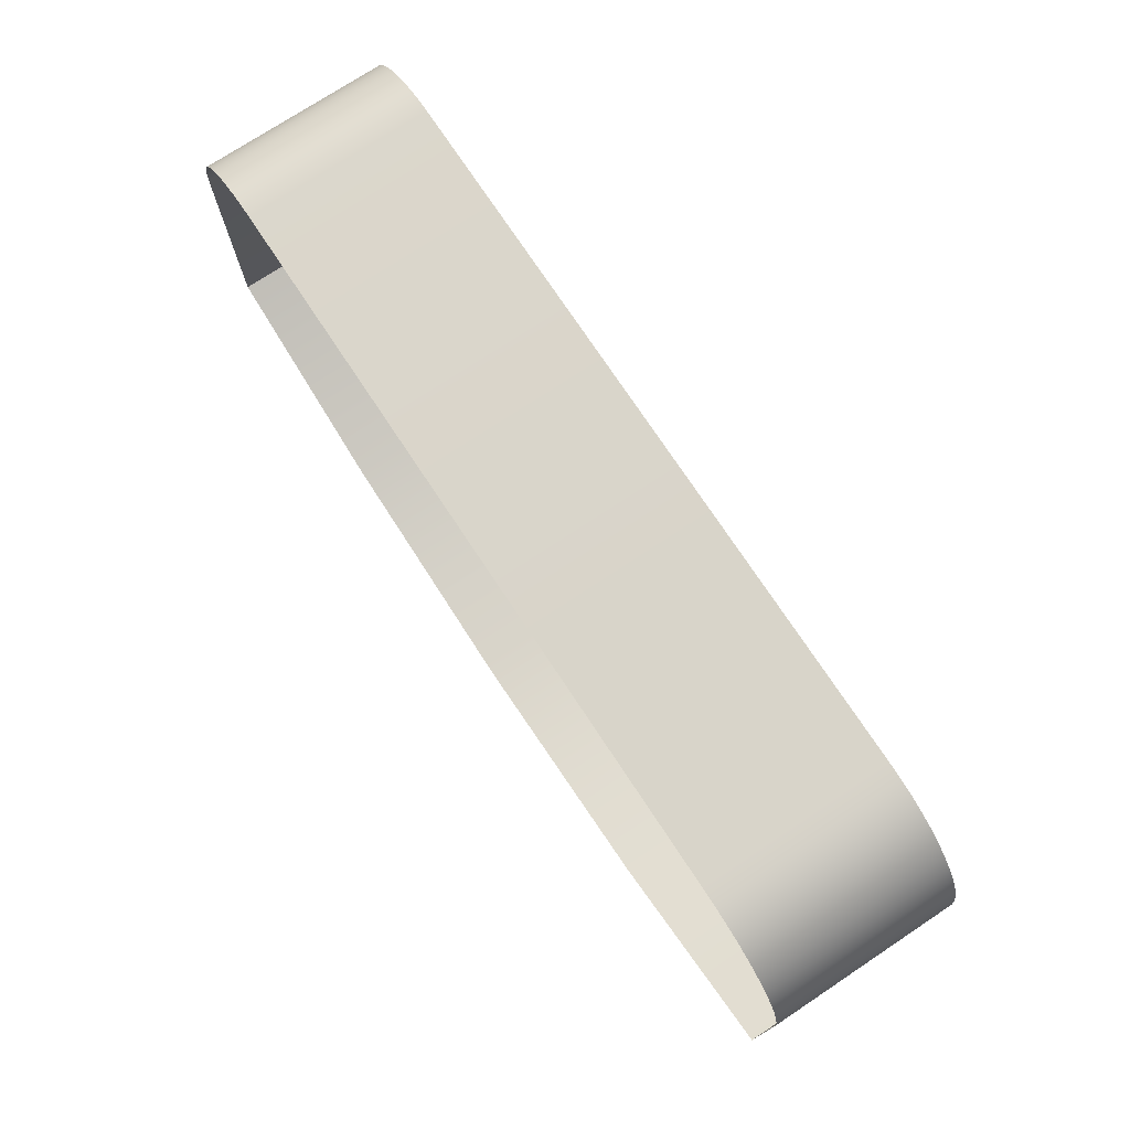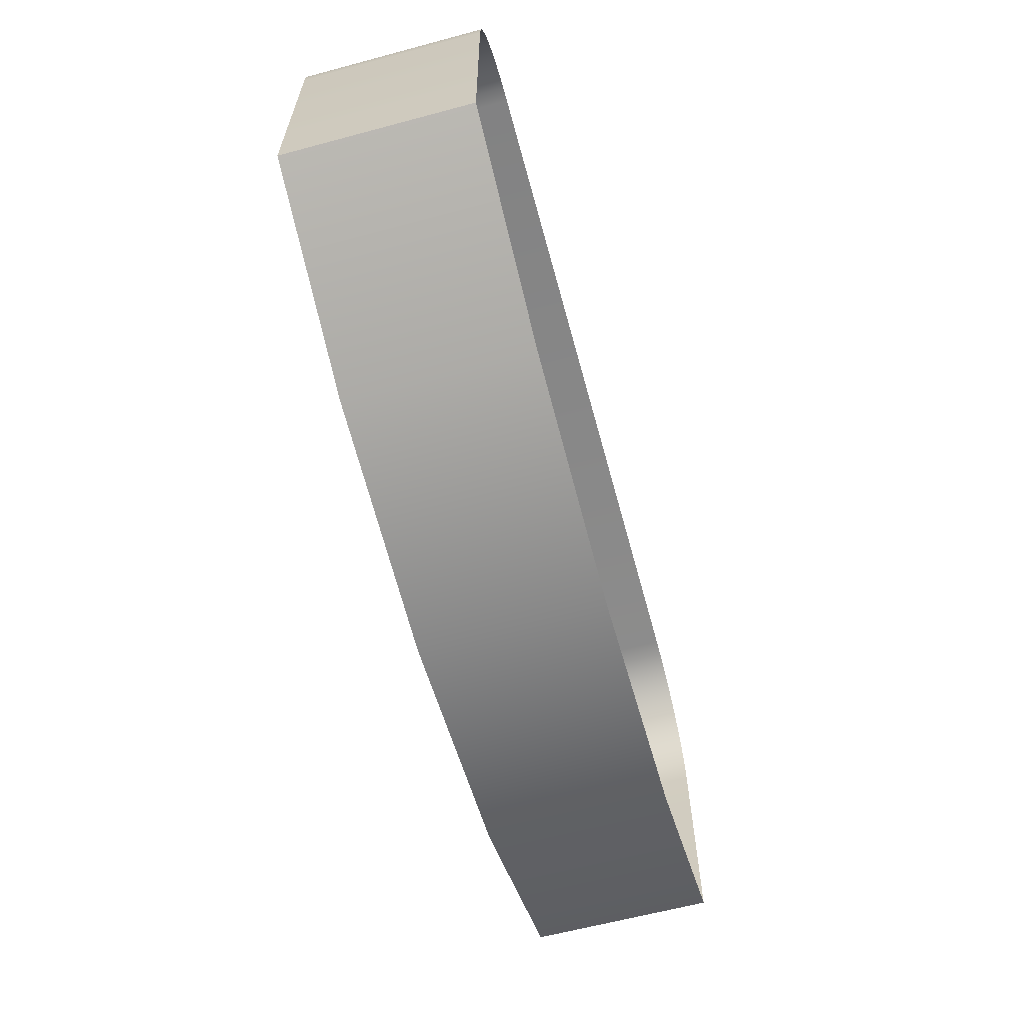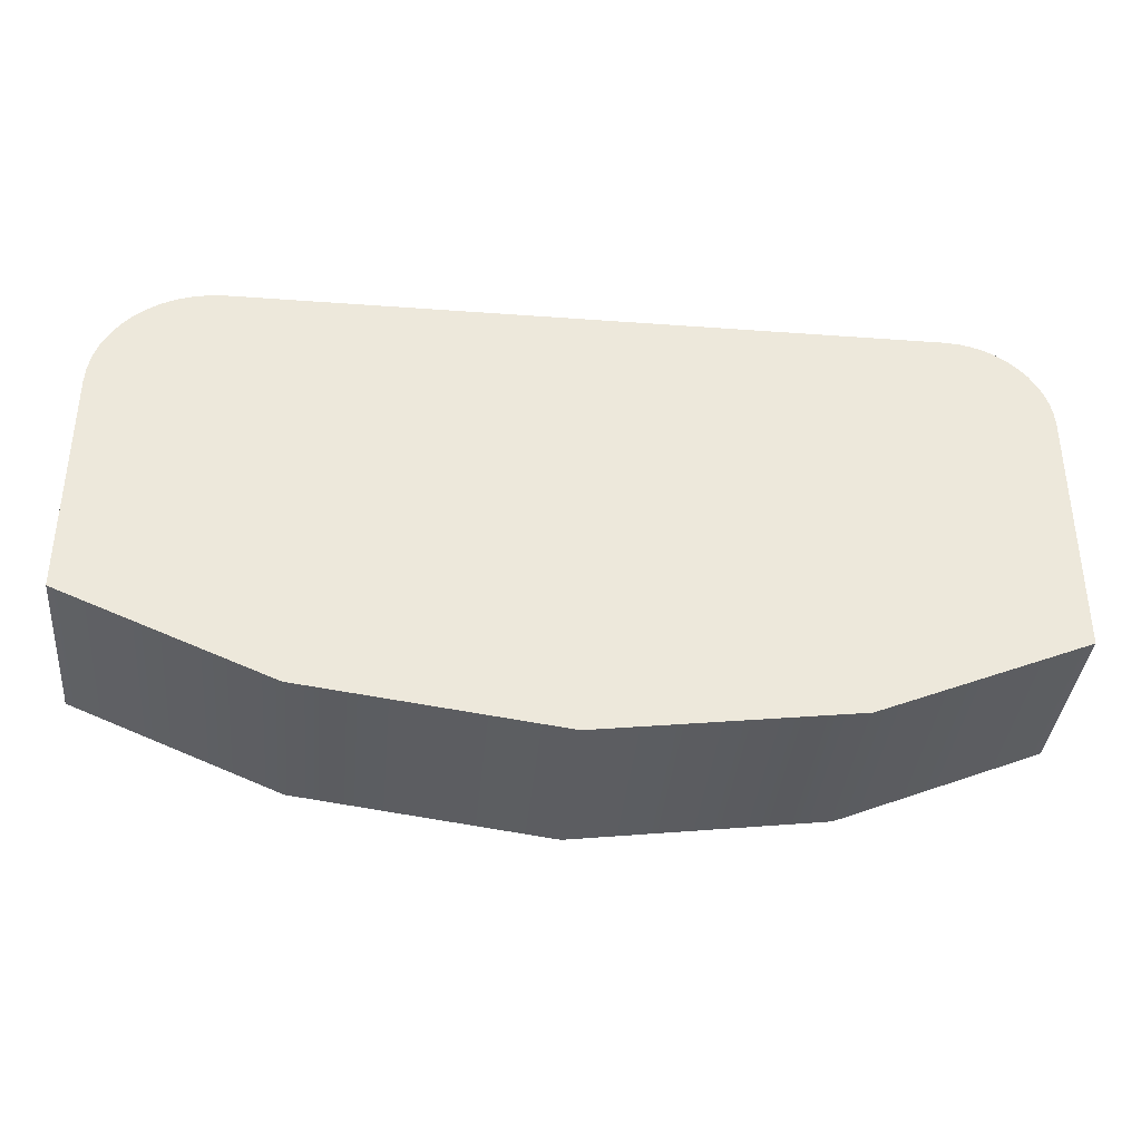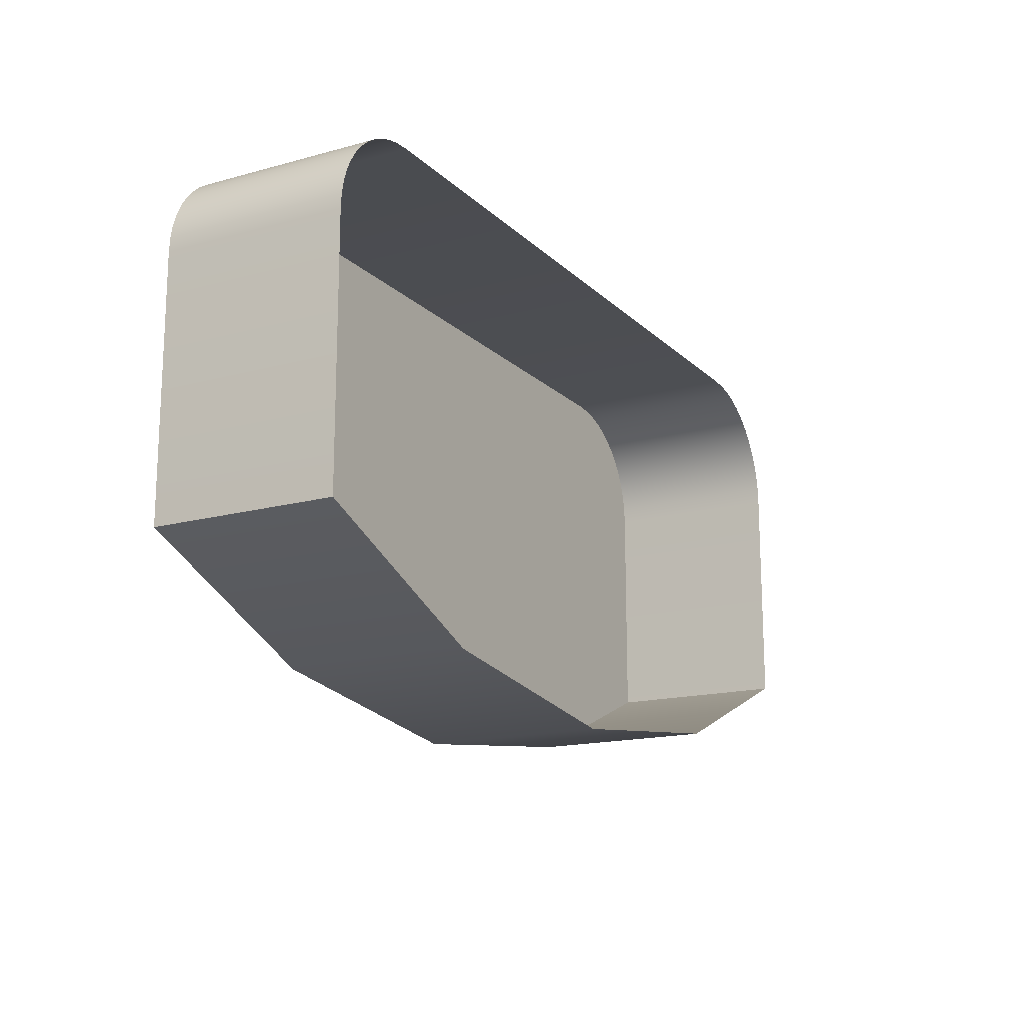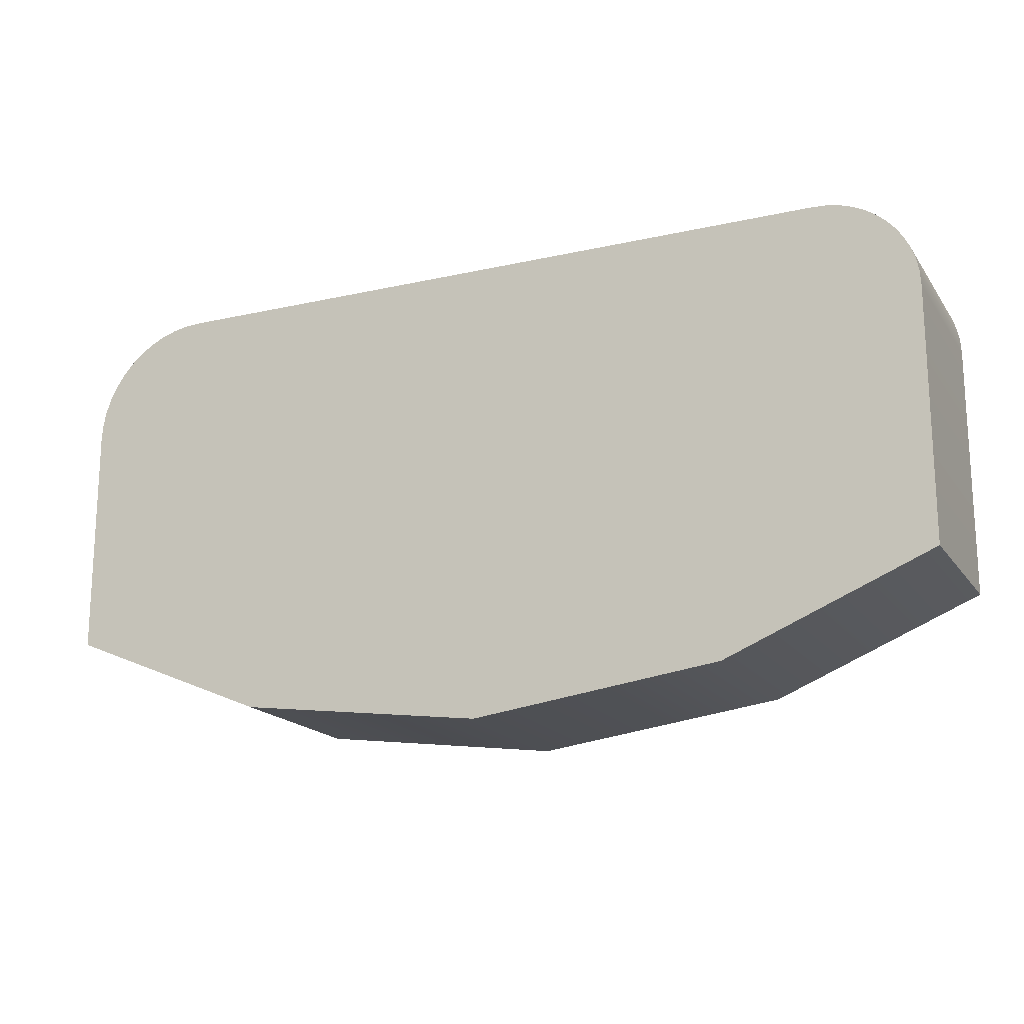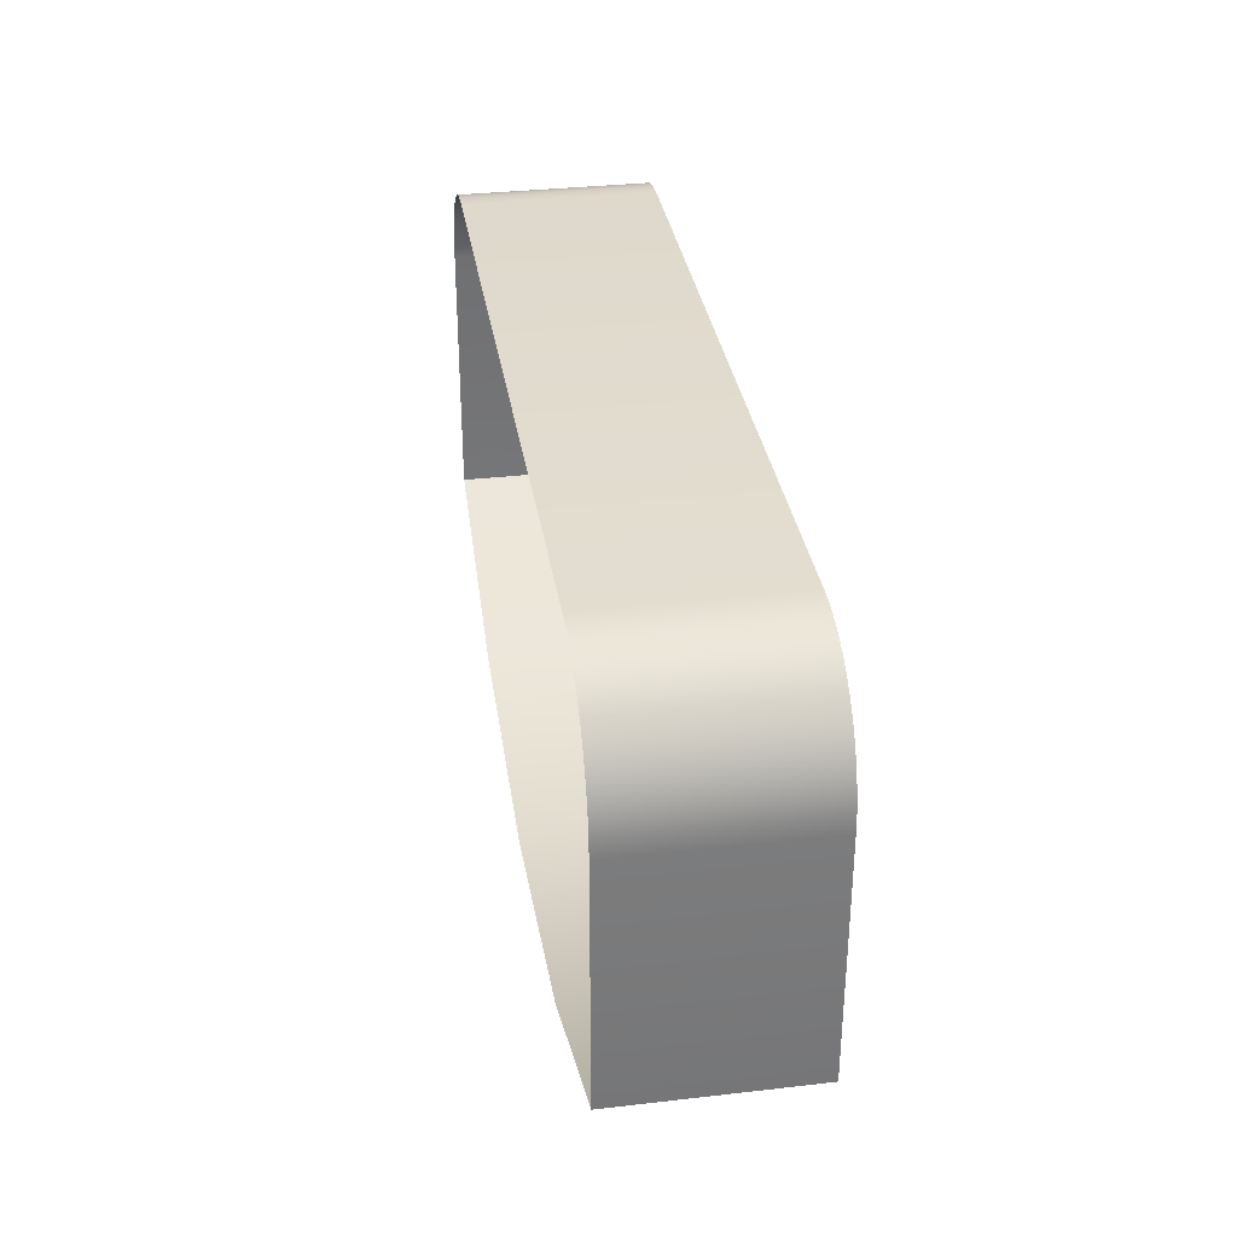
<metadata>
{"format":"obj","ext":"obj","renderer":"f3d","projection":"perspective","resolution":1024,"background":"white","views":[{"elev":74.6,"azim":-123.5,"up":"+Z"},{"elev":-62.5,"azim":105.2,"up":"+Z"},{"elev":-37.0,"azim":-5.4,"up":"+Z"},{"elev":-16.3,"azim":119.3,"up":"+Z"},{"elev":-17.7,"azim":24.0,"up":"+Z"},{"elev":33.6,"azim":-98.9,"up":"+Z"}]}
</metadata>
<code>
o #ID4949
v -0.5555 -0.2981 0.4872
v -0.5527 -0.2589 0.489
v -0.5527 -0.2981 0.489
v -0.5555 -0.2589 0.4872
v -0.5555 -0.2589 0.4872
v -0.5555 -0.2981 0.4872
v -0.5527 -0.2589 0.489
v -0.5527 -0.2981 0.489
v -0.3906 -0.2981 0.4925
v -0.5433 -0.2981 0.4922
v -0.5396 -0.2981 0.4925
v -0.3875 -0.2981 0.4923
v -0.3848 -0.2981 0.4917
v -0.5465 -0.2981 0.4916
v -0.3822 -0.2981 0.4909
v -0.5497 -0.2981 0.4905
v -0.3797 -0.2981 0.4896
v -0.5527 -0.2981 0.489
v -0.3775 -0.2981 0.4881
v -0.5555 -0.2981 0.4872
v -0.3754 -0.2981 0.4863
v -0.558 -0.2981 0.485
v -0.3736 -0.2981 0.4842
v -0.5602 -0.2981 0.4825
v -0.3721 -0.2981 0.482
v -0.562 -0.2981 0.4797
v -0.3708 -0.2981 0.4795
v -0.5635 -0.2981 0.4767
v -0.37 -0.2981 0.4769
v -0.3694 -0.2981 0.4742
v -0.5646 -0.2981 0.4736
v -0.3692 -0.2981 0.4711
v -0.5652 -0.2981 0.4703
v -0.3692 -0.2981 0.4169
v -0.5654 -0.2981 0.4666
v -0.5654 -0.2981 0.4169
v -0.5211 -0.2981 0.3985
v -0.4135 -0.2981 0.3985
v -0.4673 -0.2981 0.3914
v -0.4673 -0.2981 0.3914
v -0.4135 -0.2981 0.3985
v -0.5211 -0.2981 0.3985
v -0.3692 -0.2981 0.4169
v -0.5654 -0.2981 0.4169
v -0.5654 -0.2981 0.4666
v -0.5652 -0.2981 0.4703
v -0.3692 -0.2981 0.4711
v -0.5646 -0.2981 0.4736
v -0.3694 -0.2981 0.4742
v -0.5635 -0.2981 0.4767
v -0.37 -0.2981 0.4769
v -0.3708 -0.2981 0.4795
v -0.562 -0.2981 0.4797
v -0.3721 -0.2981 0.482
v -0.5602 -0.2981 0.4825
v -0.3736 -0.2981 0.4842
v -0.558 -0.2981 0.485
v -0.3754 -0.2981 0.4863
v -0.5555 -0.2981 0.4872
v -0.3775 -0.2981 0.4881
v -0.5527 -0.2981 0.489
v -0.3797 -0.2981 0.4896
v -0.5497 -0.2981 0.4905
v -0.3822 -0.2981 0.4909
v -0.5465 -0.2981 0.4916
v -0.3848 -0.2981 0.4917
v -0.5433 -0.2981 0.4922
v -0.3875 -0.2981 0.4923
v -0.3906 -0.2981 0.4925
v -0.5396 -0.2981 0.4925
v -0.558 -0.2981 0.485
v -0.558 -0.2589 0.485
v -0.558 -0.2589 0.485
v -0.558 -0.2981 0.485
v -0.5497 -0.2589 0.4905
v -0.5497 -0.2981 0.4905
v -0.5497 -0.2589 0.4905
v -0.5497 -0.2981 0.4905
v -0.4135 -0.2589 0.3985
v -0.3692 -0.2981 0.4169
v -0.3692 -0.2589 0.4169
v -0.4135 -0.2981 0.3985
v -0.4135 -0.2981 0.3985
v -0.4135 -0.2589 0.3985
v -0.3692 -0.2981 0.4169
v -0.3692 -0.2589 0.4169
v -0.4673 -0.2589 0.3914
v -0.4673 -0.2981 0.3914
v -0.4673 -0.2981 0.3914
v -0.4673 -0.2589 0.3914
v -0.5211 -0.2589 0.3985
v -0.5211 -0.2981 0.3985
v -0.5211 -0.2981 0.3985
v -0.5211 -0.2589 0.3985
v -0.5654 -0.2589 0.4169
v -0.5654 -0.2981 0.4169
v -0.5654 -0.2981 0.4169
v -0.5654 -0.2589 0.4169
v -0.5654 -0.2981 0.4169
v -0.5654 -0.2589 0.4666
v -0.5654 -0.2981 0.4666
v -0.5654 -0.2589 0.4169
v -0.5654 -0.2589 0.4169
v -0.5654 -0.2981 0.4169
v -0.5654 -0.2589 0.4666
v -0.5654 -0.2981 0.4666
v -0.5652 -0.2589 0.4703
v -0.5652 -0.2981 0.4703
v -0.5652 -0.2589 0.4703
v -0.5652 -0.2981 0.4703
v -0.5646 -0.2589 0.4736
v -0.5646 -0.2981 0.4736
v -0.5646 -0.2589 0.4736
v -0.5646 -0.2981 0.4736
v -0.5635 -0.2589 0.4767
v -0.5635 -0.2981 0.4767
v -0.5635 -0.2589 0.4767
v -0.5635 -0.2981 0.4767
v -0.562 -0.2589 0.4797
v -0.562 -0.2981 0.4797
v -0.562 -0.2589 0.4797
v -0.562 -0.2981 0.4797
v -0.5602 -0.2589 0.4825
v -0.5602 -0.2981 0.4825
v -0.5602 -0.2589 0.4825
v -0.5602 -0.2981 0.4825
v -0.5465 -0.2589 0.4916
v -0.5465 -0.2981 0.4916
v -0.5465 -0.2589 0.4916
v -0.5465 -0.2981 0.4916
v -0.5433 -0.2589 0.4922
v -0.5433 -0.2981 0.4922
v -0.5433 -0.2589 0.4922
v -0.5433 -0.2981 0.4922
v -0.5396 -0.2589 0.4925
v -0.5396 -0.2981 0.4925
v -0.5396 -0.2589 0.4925
v -0.5396 -0.2981 0.4925
v -0.3906 -0.2589 0.4925
v -0.3906 -0.2981 0.4925
v -0.3906 -0.2589 0.4925
v -0.3906 -0.2981 0.4925
v -0.3875 -0.2589 0.4923
v -0.3875 -0.2981 0.4923
v -0.3875 -0.2589 0.4923
v -0.3875 -0.2981 0.4923
v -0.3848 -0.2589 0.4917
v -0.3848 -0.2981 0.4917
v -0.3848 -0.2589 0.4917
v -0.3848 -0.2981 0.4917
v -0.3822 -0.2589 0.4909
v -0.3822 -0.2981 0.4909
v -0.3822 -0.2589 0.4909
v -0.3822 -0.2981 0.4909
v -0.3797 -0.2589 0.4896
v -0.3797 -0.2981 0.4896
v -0.3797 -0.2589 0.4896
v -0.3797 -0.2981 0.4896
v -0.3775 -0.2589 0.4881
v -0.3775 -0.2981 0.4881
v -0.3775 -0.2589 0.4881
v -0.3775 -0.2981 0.4881
v -0.3754 -0.2589 0.4863
v -0.3754 -0.2981 0.4863
v -0.3754 -0.2589 0.4863
v -0.3754 -0.2981 0.4863
v -0.3736 -0.2981 0.4842
v -0.3736 -0.2589 0.4842
v -0.3736 -0.2589 0.4842
v -0.3736 -0.2981 0.4842
v -0.3721 -0.2981 0.482
v -0.3721 -0.2589 0.482
v -0.3721 -0.2589 0.482
v -0.3721 -0.2981 0.482
v -0.3708 -0.2981 0.4795
v -0.3708 -0.2589 0.4795
v -0.3708 -0.2589 0.4795
v -0.3708 -0.2981 0.4795
v -0.37 -0.2981 0.4769
v -0.37 -0.2589 0.4769
v -0.37 -0.2589 0.4769
v -0.37 -0.2981 0.4769
v -0.3694 -0.2981 0.4742
v -0.3694 -0.2589 0.4742
v -0.3694 -0.2589 0.4742
v -0.3694 -0.2981 0.4742
v -0.3692 -0.2981 0.4711
v -0.3692 -0.2589 0.4711
v -0.3692 -0.2589 0.4711
v -0.3692 -0.2981 0.4711
v -0.3692 -0.2981 0.4169
v -0.3692 -0.2589 0.4169
v -0.3692 -0.2589 0.4169
v -0.3692 -0.2981 0.4169
f 1 2 3
f 2 1 4
f 5 6 7
f 8 7 6
f 9 10 11
f 10 9 12
f 10 12 13
f 10 13 14
f 14 13 15
f 14 15 16
f 16 15 17
f 16 17 18
f 18 17 19
f 18 19 20
f 20 19 21
f 20 21 22
f 22 21 23
f 22 23 24
f 24 23 25
f 24 25 26
f 26 25 27
f 26 27 28
f 28 27 29
f 28 29 30
f 28 30 31
f 31 30 32
f 31 32 33
f 33 32 34
f 33 34 35
f 35 34 36
f 36 34 37
f 37 34 38
f 37 38 39
f 40 41 42
f 41 43 42
f 42 43 44
f 44 43 45
f 45 43 46
f 43 47 46
f 46 47 48
f 47 49 48
f 48 49 50
f 49 51 50
f 51 52 50
f 50 52 53
f 52 54 53
f 53 54 55
f 54 56 55
f 55 56 57
f 56 58 57
f 57 58 59
f 58 60 59
f 59 60 61
f 60 62 61
f 61 62 63
f 62 64 63
f 63 64 65
f 64 66 65
f 65 66 67
f 66 68 67
f 68 69 67
f 70 67 69
f 71 4 1
f 4 71 72
f 73 74 5
f 6 5 74
f 3 75 76
f 75 3 2
f 7 8 77
f 78 77 8
f 79 80 81
f 80 79 82
f 83 84 85
f 86 85 84
f 87 82 79
f 82 87 88
f 89 90 83
f 84 83 90
f 91 88 87
f 88 91 92
f 93 94 89
f 90 89 94
f 95 92 91
f 92 95 96
f 97 98 93
f 94 93 98
f 99 100 101
f 100 99 102
f 103 104 105
f 106 105 104
f 101 107 108
f 107 101 100
f 105 106 109
f 110 109 106
f 108 111 112
f 111 108 107
f 109 110 113
f 114 113 110
f 112 115 116
f 115 112 111
f 113 114 117
f 118 117 114
f 116 119 120
f 119 116 115
f 117 118 121
f 122 121 118
f 120 123 124
f 123 120 119
f 121 122 125
f 126 125 122
f 124 72 71
f 72 124 123
f 125 126 73
f 74 73 126
f 76 127 128
f 127 76 75
f 77 78 129
f 130 129 78
f 128 131 132
f 131 128 127
f 129 130 133
f 134 133 130
f 132 135 136
f 135 132 131
f 133 134 137
f 138 137 134
f 136 139 140
f 139 136 135
f 137 138 141
f 142 141 138
f 140 143 144
f 143 140 139
f 141 142 145
f 146 145 142
f 144 147 148
f 147 144 143
f 145 146 149
f 150 149 146
f 148 151 152
f 151 148 147
f 149 150 153
f 154 153 150
f 152 155 156
f 155 152 151
f 153 154 157
f 158 157 154
f 156 159 160
f 159 156 155
f 157 158 161
f 162 161 158
f 160 163 164
f 163 160 159
f 161 162 165
f 166 165 162
f 163 167 164
f 167 163 168
f 169 165 170
f 166 170 165
f 168 171 167
f 171 168 172
f 173 169 174
f 170 174 169
f 172 175 171
f 175 172 176
f 177 173 178
f 174 178 173
f 176 179 175
f 179 176 180
f 181 177 182
f 178 182 177
f 180 183 179
f 183 180 184
f 185 181 186
f 182 186 181
f 184 187 183
f 187 184 188
f 189 185 190
f 186 190 185
f 188 191 187
f 191 188 192
f 193 189 194
f 190 194 189

</code>
